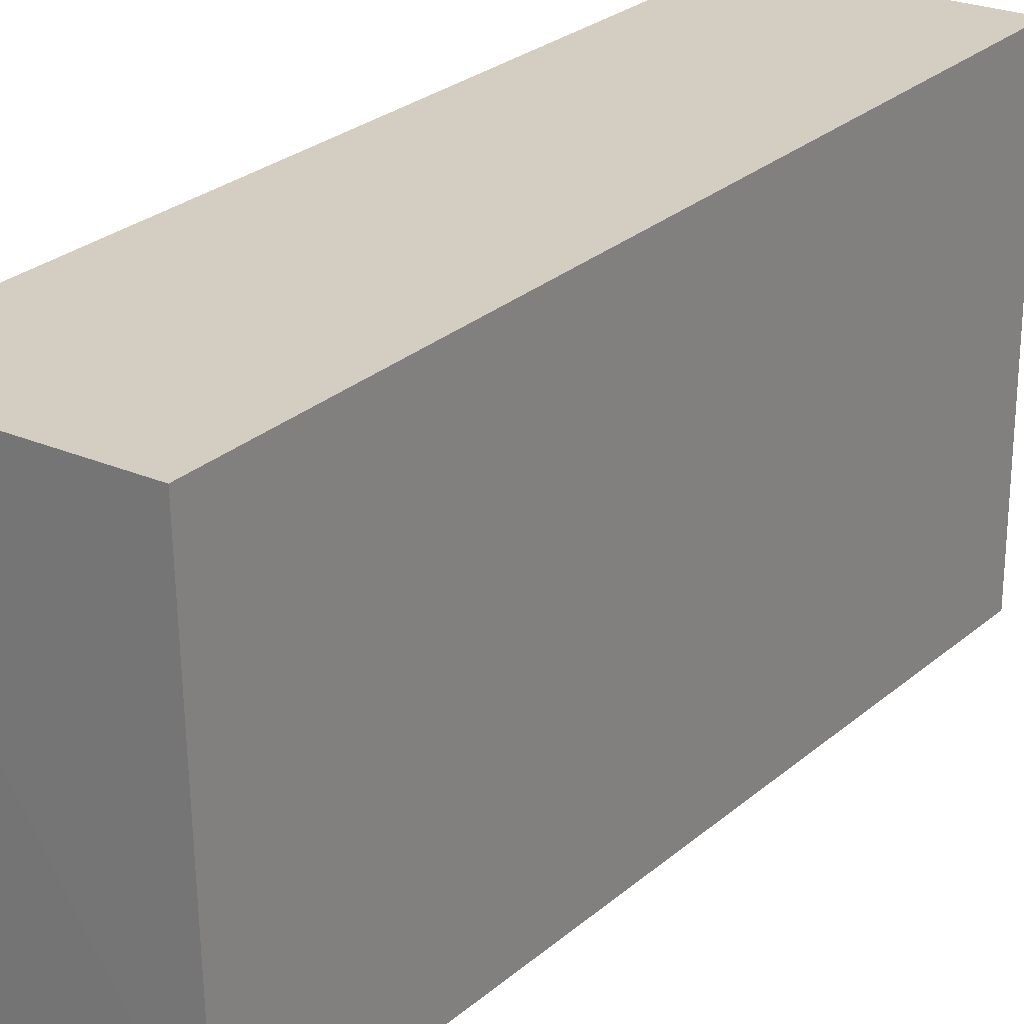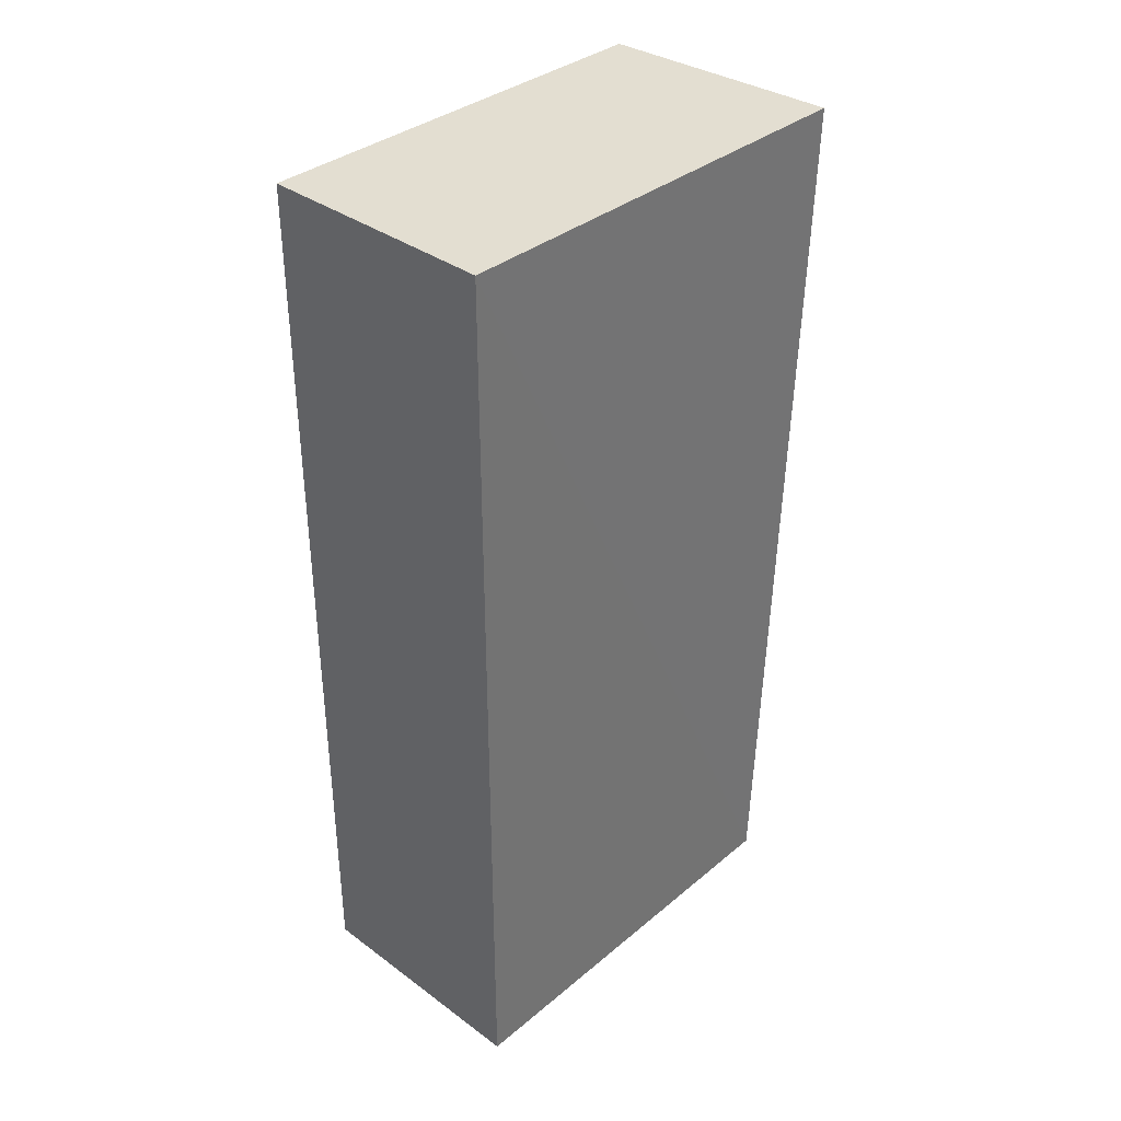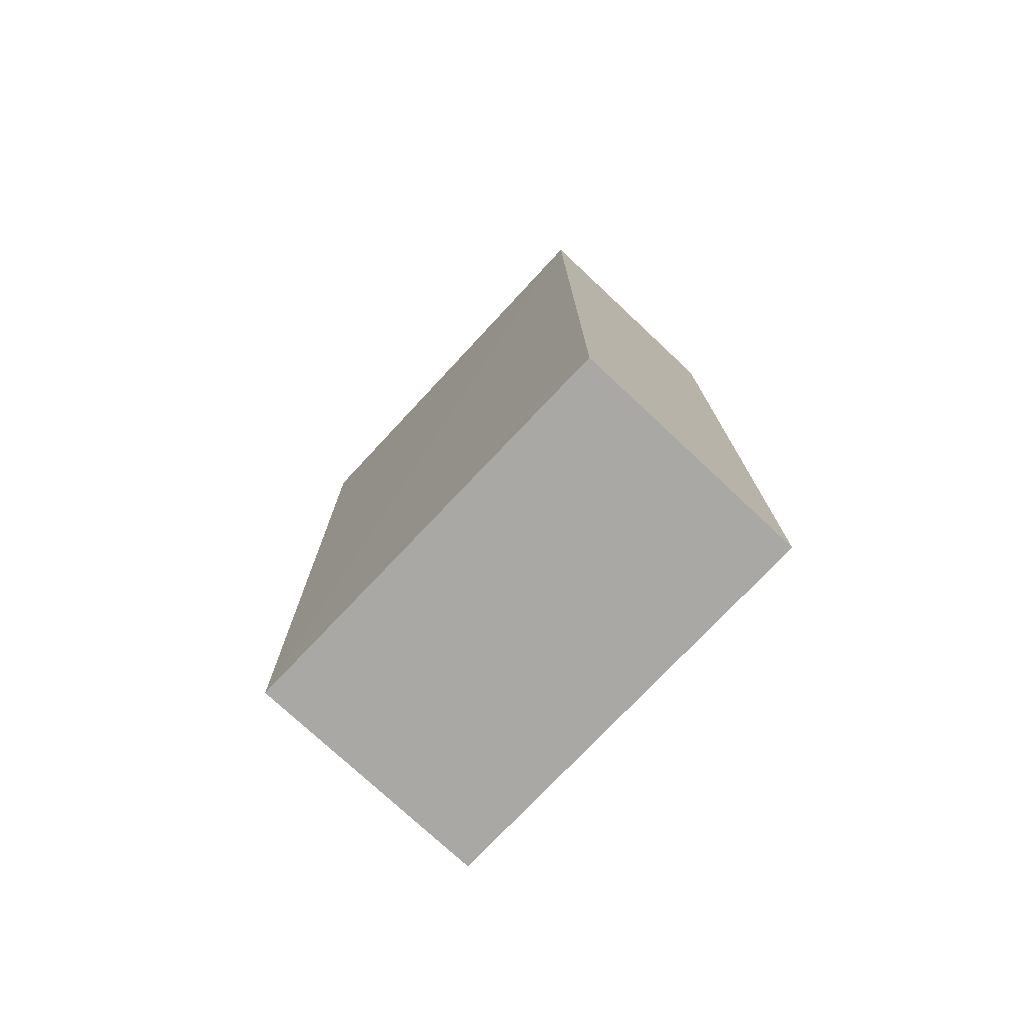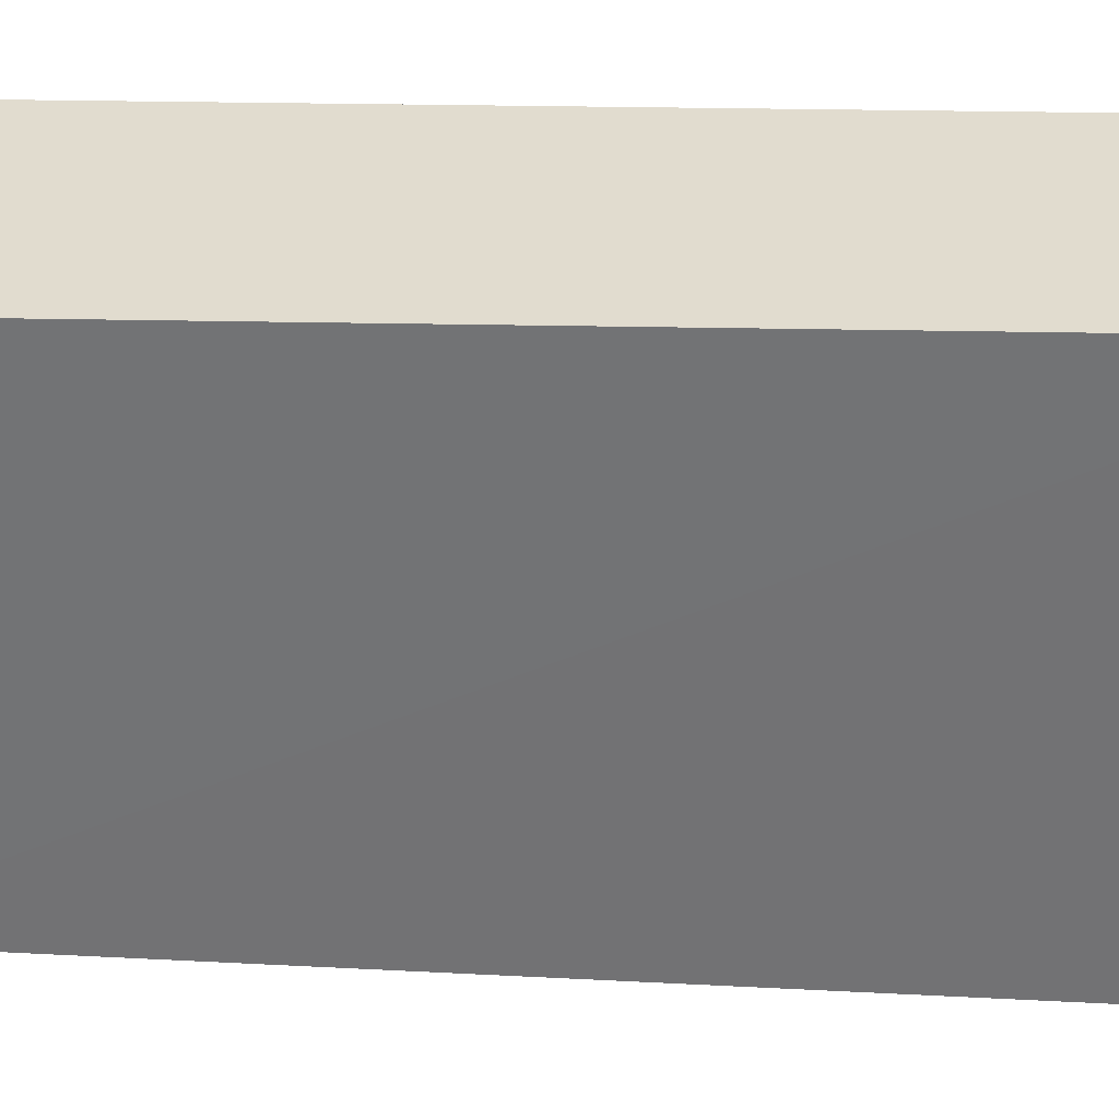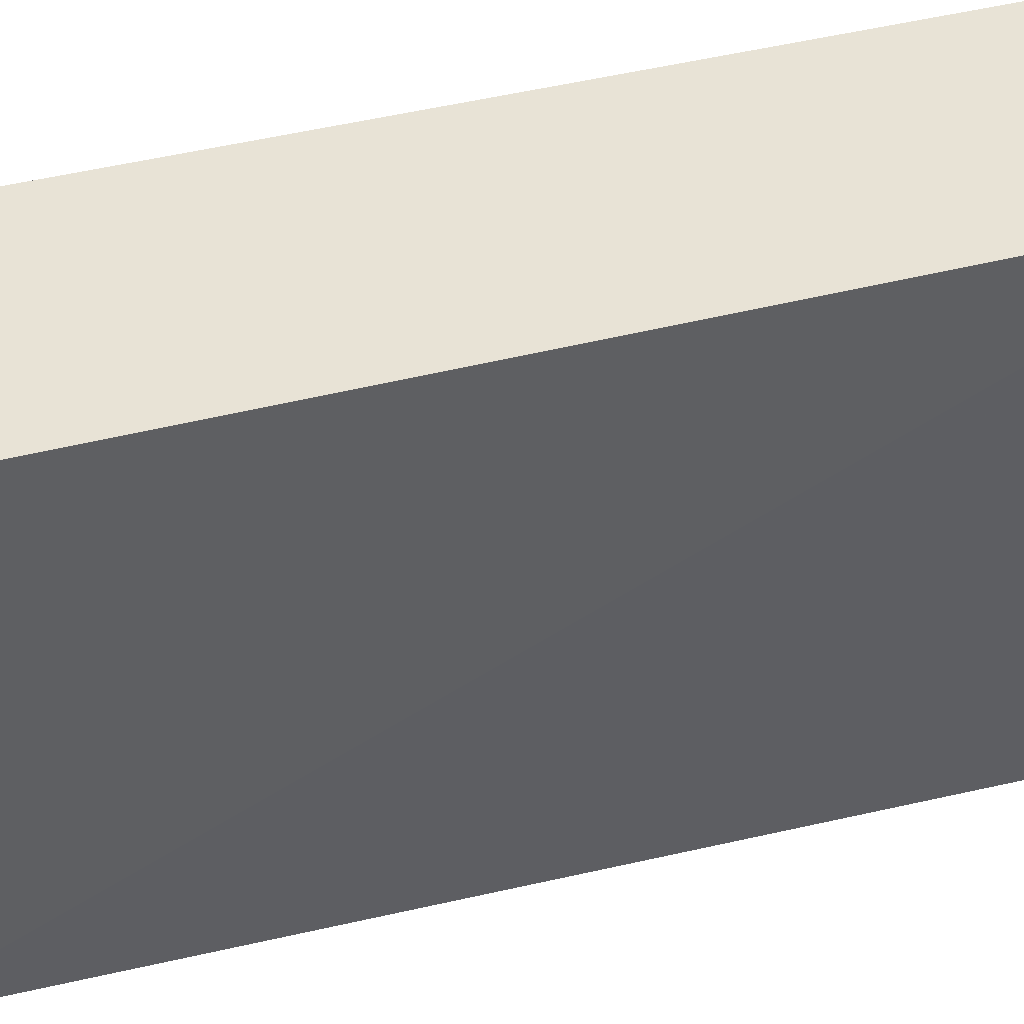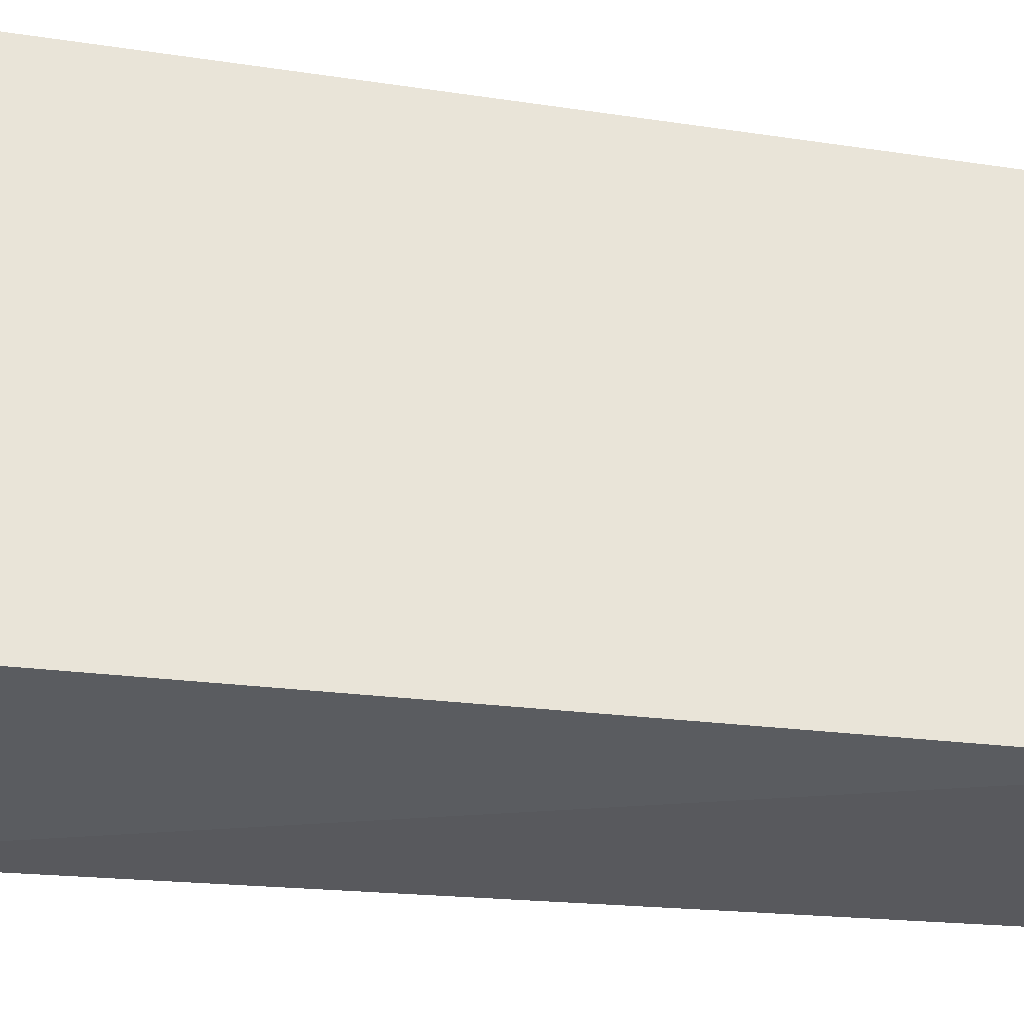
<metadata>
{"format":"obj","ext":"obj","renderer":"f3d","projection":"perspective","resolution":1024,"background":"white","views":[{"elev":25.3,"azim":-145.3,"up":"+Y"},{"elev":36.1,"azim":-136.5,"up":"+Z"},{"elev":-76.1,"azim":136.9,"up":"+Z"},{"elev":34.2,"azim":-88.5,"up":"+Y"},{"elev":41.5,"azim":-107.7,"up":"+Y"},{"elev":-31.1,"azim":77.8,"up":"+Y"}]}
</metadata>
<code>
v 0.05507 0.002729 0.06546
v 0.055 -0.02835 0.06547
v 0.05506 0.002729 0.0003025
v 0.03777 0.002735 0.000214
v 0.03778 0.002729 0.06546
v 0.05513 -0.02693 0.001155
v 0.03778 -0.02937 0.06546
v 0.03771 -0.02682 0.0009515
f 1 3 4
f 5 2 1
f 5 1 4
f 6 1 2
f 6 3 1
f 7 2 5
f 7 6 2
f 8 4 3
f 8 3 6
f 8 6 7
f 8 7 5
f 8 5 4

</code>
